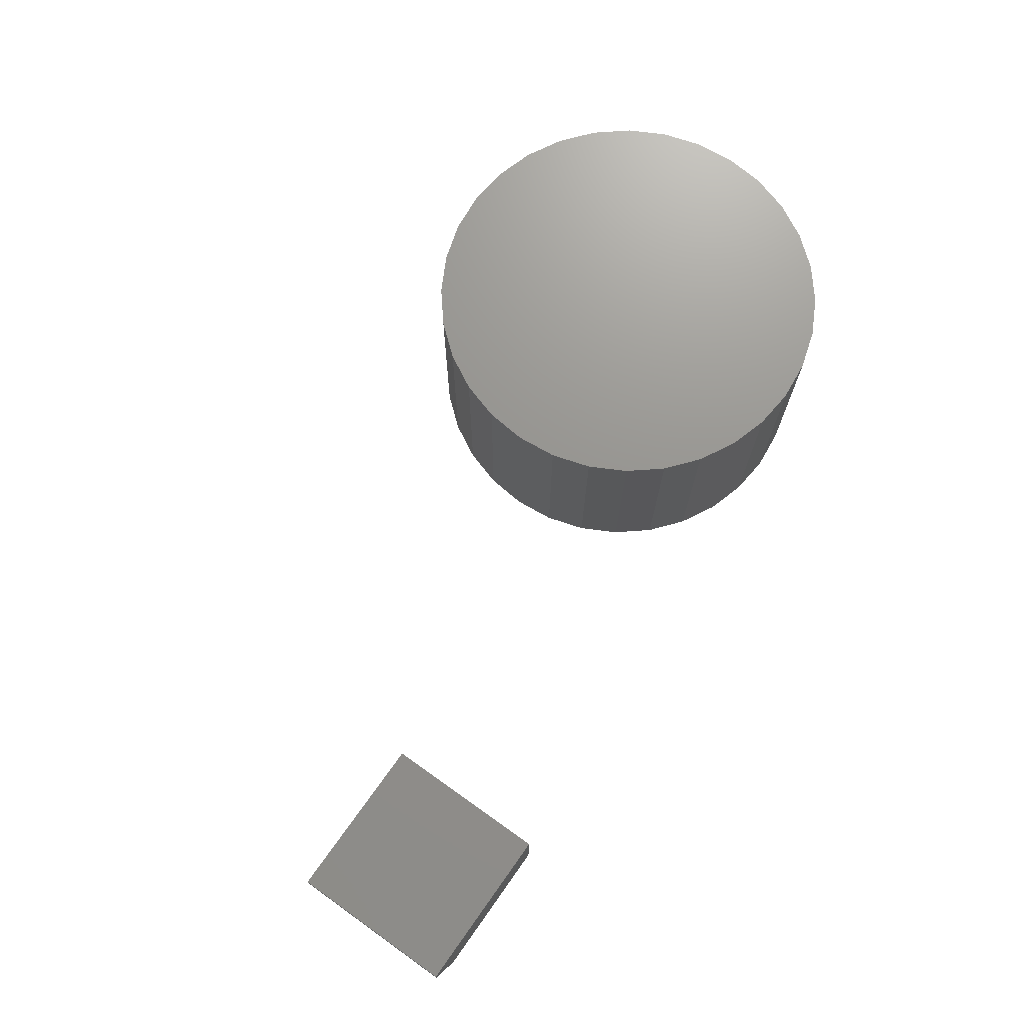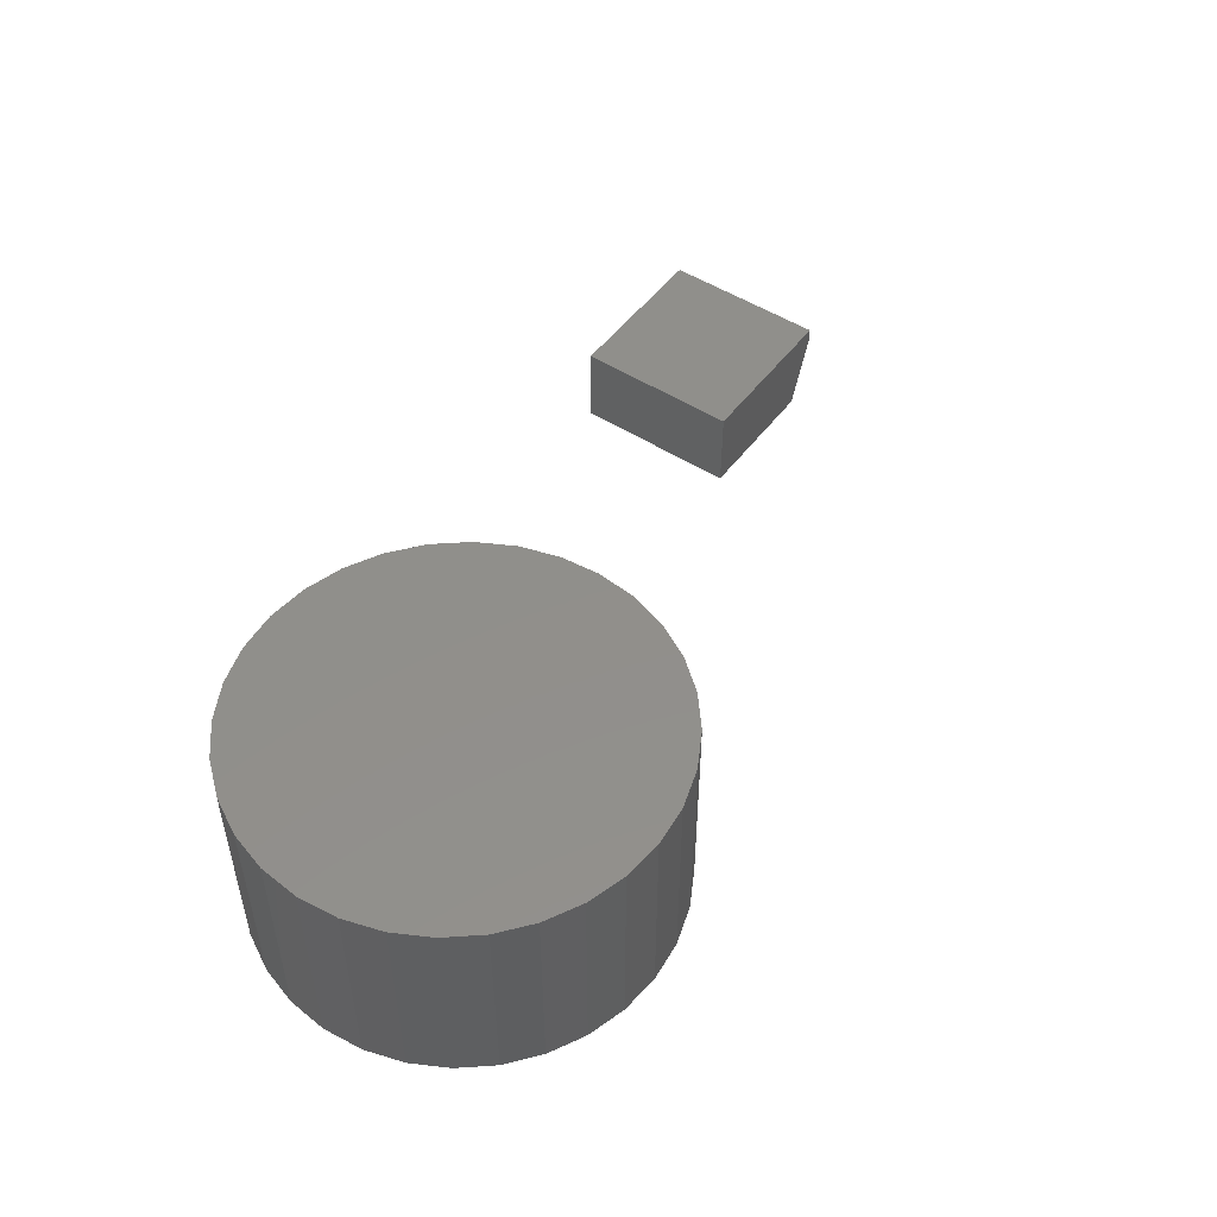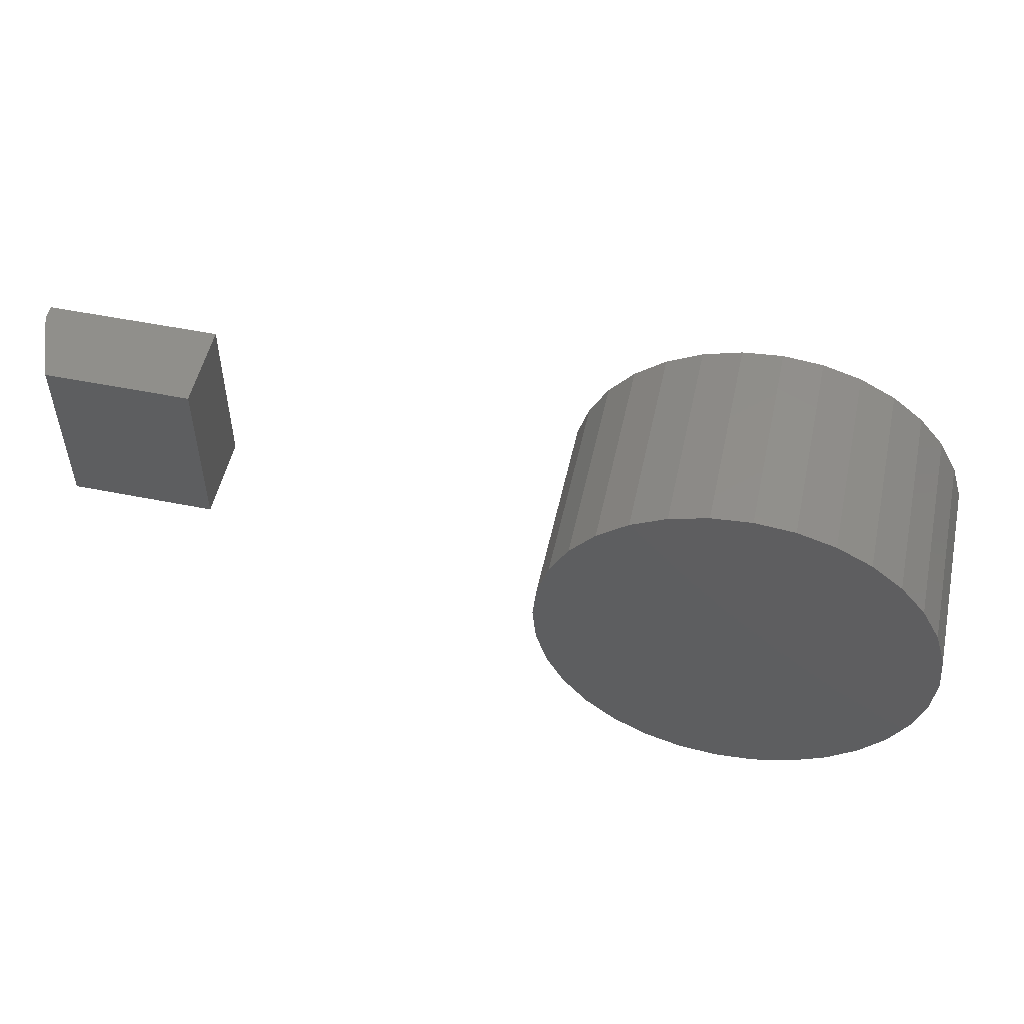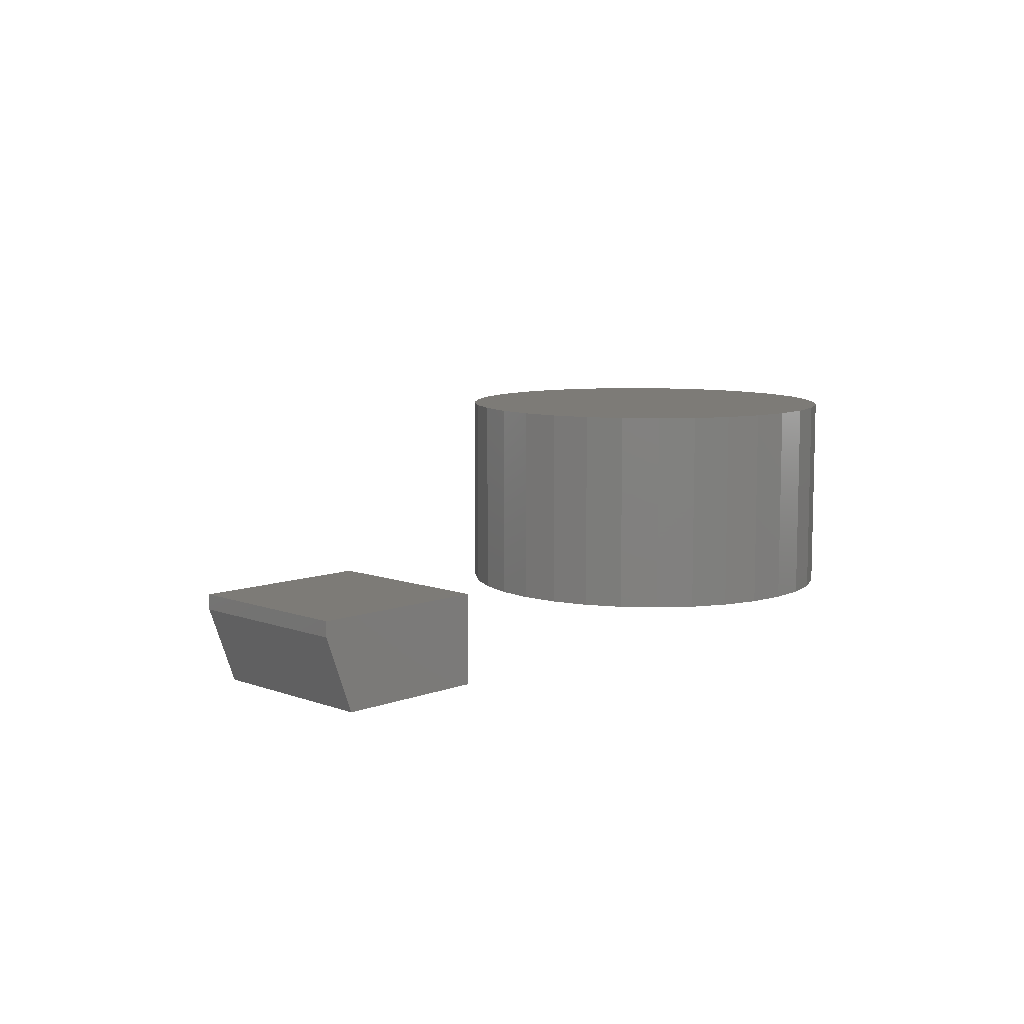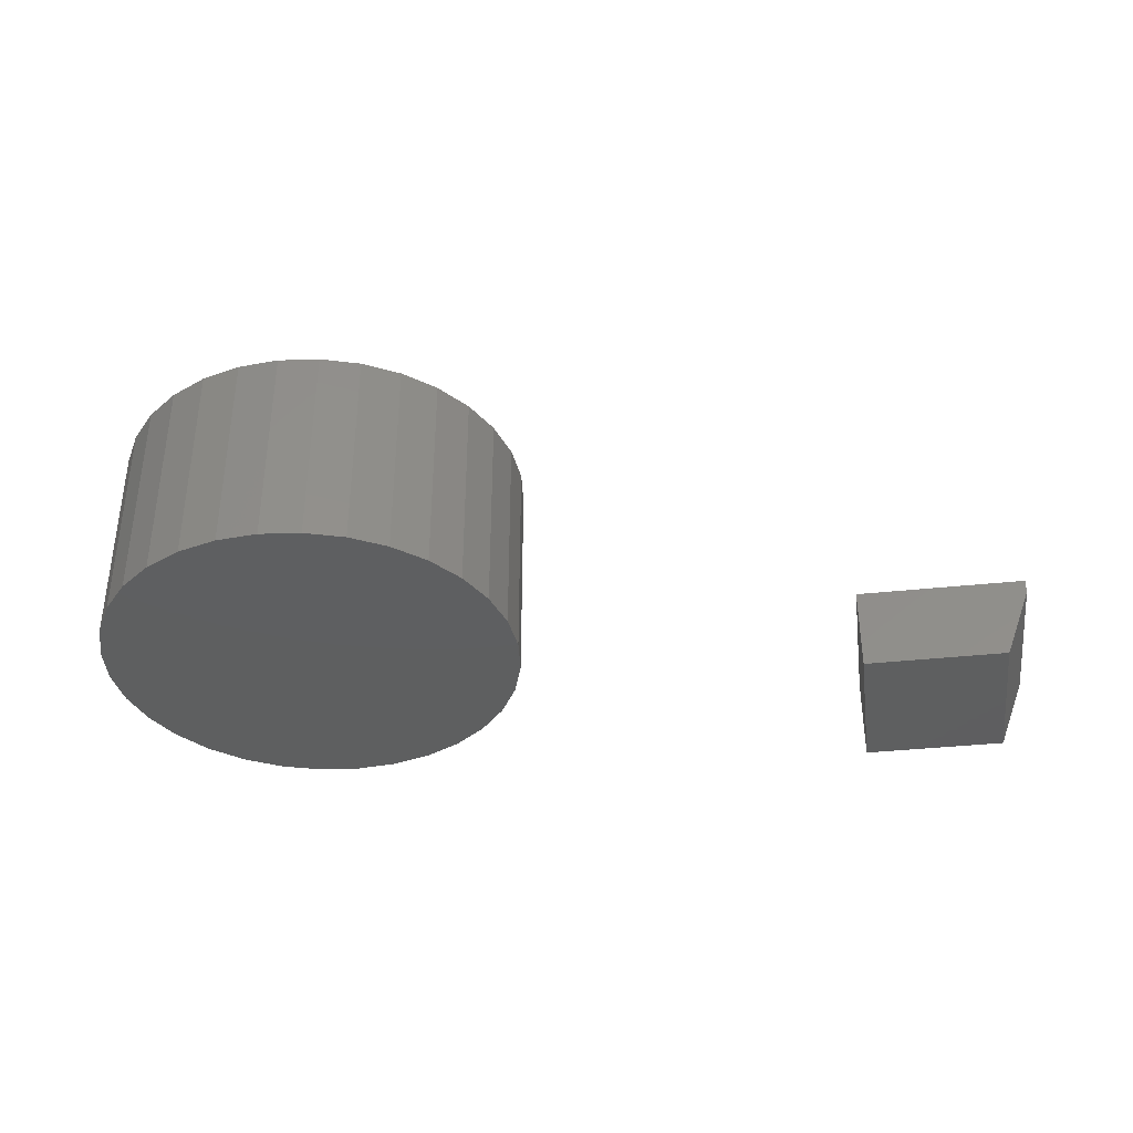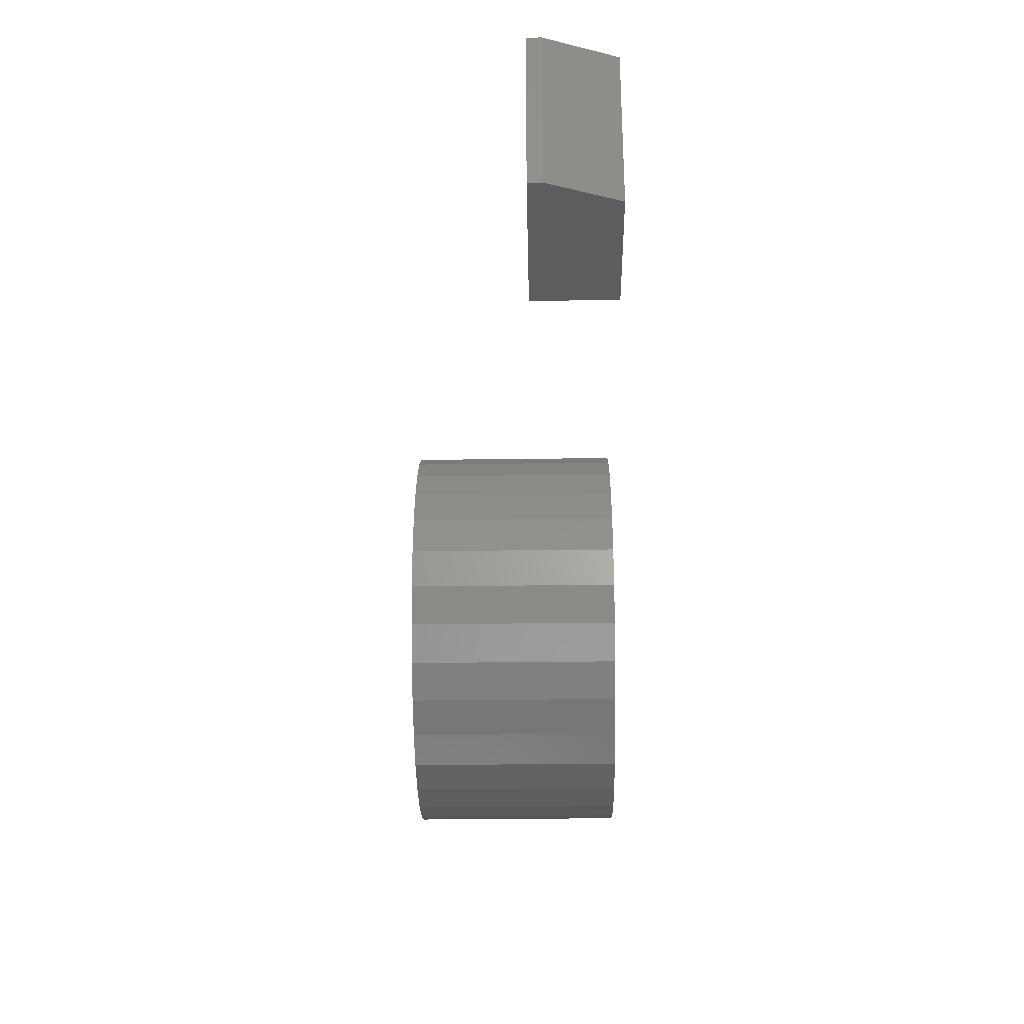
<metadata>
{"format":"stl","ext":"stl","renderer":"f3d","projection":"perspective","resolution":1024,"background":"white","views":[{"elev":71.5,"azim":125.4,"up":"+Z"},{"elev":50.1,"azim":-54.7,"up":"+Z"},{"elev":52.0,"azim":-167.7,"up":"+Y"},{"elev":8.6,"azim":134.6,"up":"+Z"},{"elev":-36.9,"azim":7.9,"up":"+Z"},{"elev":-30.4,"azim":91.1,"up":"+Y"}]}
</metadata>
<code>
# stl→obj: 74 verts, 140 faces
v -0.5101 -0.04066 0.1875
v -0.4392 -0.04066 0.1875
v -0.4747 -0.03717 0.1875
v -0.5442 -0.05099 0.1875
v -0.4052 -0.05099 0.1875
v -0.4052 -0.3865 0.1875
v -0.5101 -0.3968 0.1875
v -0.4392 -0.3968 0.1875
v -0.4747 -0.4003 0.1875
v -0.3738 -0.06777 0.1875
v -0.5756 -0.06777 0.1875
v -0.3463 -0.09035 0.1875
v -0.6031 -0.09035 0.1875
v -0.3237 -0.1179 0.1875
v -0.6256 -0.1179 0.1875
v -0.3069 -0.1493 0.1875
v -0.6424 -0.1493 0.1875
v -0.2966 -0.1833 0.1875
v -0.6528 -0.1833 0.1875
v -0.2931 -0.2188 0.1875
v -0.6562 -0.2188 0.1875
v -0.2966 -0.2542 0.1875
v -0.6528 -0.2542 0.1875
v -0.3069 -0.2882 0.1875
v -0.6424 -0.2882 0.1875
v -0.3237 -0.3196 0.1875
v -0.6256 -0.3196 0.1875
v -0.3463 -0.3471 0.1875
v -0.6031 -0.3471 0.1875
v -0.3738 -0.3697 0.1875
v -0.5756 -0.3697 0.1875
v -0.5442 -0.3865 0.1875
v -0.4747 -0.03717 0
v -0.4392 -0.04066 0
v -0.5101 -0.04066 0
v -0.5442 -0.05099 0
v -0.4052 -0.05099 0
v -0.4392 -0.3968 0
v -0.5101 -0.3968 0
v -0.4052 -0.3865 0
v -0.4747 -0.4003 0
v -0.5442 -0.3865 0
v -0.5756 -0.3697 0
v -0.3738 -0.3697 0
v -0.6031 -0.3471 0
v -0.3463 -0.3471 0
v -0.6256 -0.3196 0
v -0.3237 -0.3196 0
v -0.6424 -0.2882 0
v -0.3069 -0.2882 0
v -0.6528 -0.2542 0
v -0.2966 -0.2542 0
v -0.6562 -0.2188 0
v -0.2931 -0.2188 0
v -0.6528 -0.1833 0
v -0.2966 -0.1833 0
v -0.6424 -0.1493 0
v -0.3069 -0.1493 0
v -0.6256 -0.1179 0
v -0.3237 -0.1179 0
v -0.6031 -0.09035 0
v -0.3463 -0.09035 0
v -0.5756 -0.06777 0
v -0.3738 -0.06777 0
v 0.1484 -0.1484 0.075
v 4.592e-18 -0.1484 0.075
v 0.1484 -0.1484 0.0625
v 0 -0.1484 0
v 0.125 -0.1484 -7.654e-18
v 0.125 0 -7.654e-18
v 0 0 0
v 0.1484 0 0.0625
v 4.592e-18 0 0.075
v 0.1484 0 0.075
f 1 2 3
f 2 1 4
f 2 4 5
f 6 7 8
f 8 7 9
f 5 4 10
f 10 4 11
f 10 11 12
f 12 11 13
f 12 13 14
f 14 13 15
f 14 15 16
f 16 15 17
f 16 17 18
f 18 17 19
f 18 19 20
f 20 19 21
f 20 21 22
f 22 21 23
f 22 23 24
f 24 23 25
f 24 25 26
f 26 25 27
f 26 27 28
f 28 27 29
f 28 29 30
f 30 29 31
f 30 31 6
f 6 31 32
f 6 32 7
f 33 34 35
f 36 35 34
f 37 36 34
f 38 39 40
f 41 39 38
f 39 42 40
f 40 42 43
f 40 43 44
f 44 43 45
f 44 45 46
f 46 45 47
f 46 47 48
f 48 47 49
f 48 49 50
f 50 49 51
f 50 51 52
f 52 51 53
f 52 53 54
f 54 53 55
f 54 55 56
f 56 55 57
f 56 57 58
f 58 57 59
f 58 59 60
f 60 59 61
f 60 61 62
f 62 61 63
f 62 63 64
f 64 63 36
f 64 36 37
f 54 20 52
f 52 20 22
f 52 22 50
f 50 22 24
f 50 24 48
f 48 24 26
f 48 26 46
f 46 26 28
f 46 28 44
f 44 28 30
f 44 30 40
f 40 30 6
f 40 6 38
f 38 6 8
f 38 8 41
f 41 8 9
f 41 9 39
f 39 9 7
f 39 7 42
f 42 7 32
f 42 32 43
f 43 32 31
f 43 31 45
f 45 31 29
f 45 29 47
f 47 29 27
f 47 27 49
f 49 27 25
f 49 25 51
f 51 25 23
f 51 23 53
f 53 23 21
f 53 21 55
f 55 21 19
f 55 19 57
f 57 19 17
f 57 17 59
f 59 17 15
f 59 15 61
f 61 15 13
f 61 13 63
f 63 13 11
f 63 11 36
f 36 11 4
f 36 4 35
f 35 4 1
f 35 1 33
f 33 1 3
f 33 3 34
f 34 3 2
f 34 2 37
f 37 2 5
f 37 5 64
f 64 5 10
f 64 10 62
f 62 10 12
f 62 12 60
f 60 12 14
f 60 14 58
f 58 14 16
f 58 16 56
f 56 16 18
f 56 18 54
f 54 18 20
f 65 66 67
f 67 66 68
f 67 68 69
f 70 71 72
f 72 71 73
f 72 73 74
f 72 74 67
f 67 74 65
f 71 70 68
f 68 70 69
f 69 70 67
f 67 70 72
f 73 71 66
f 66 71 68
f 74 73 65
f 65 73 66

</code>
